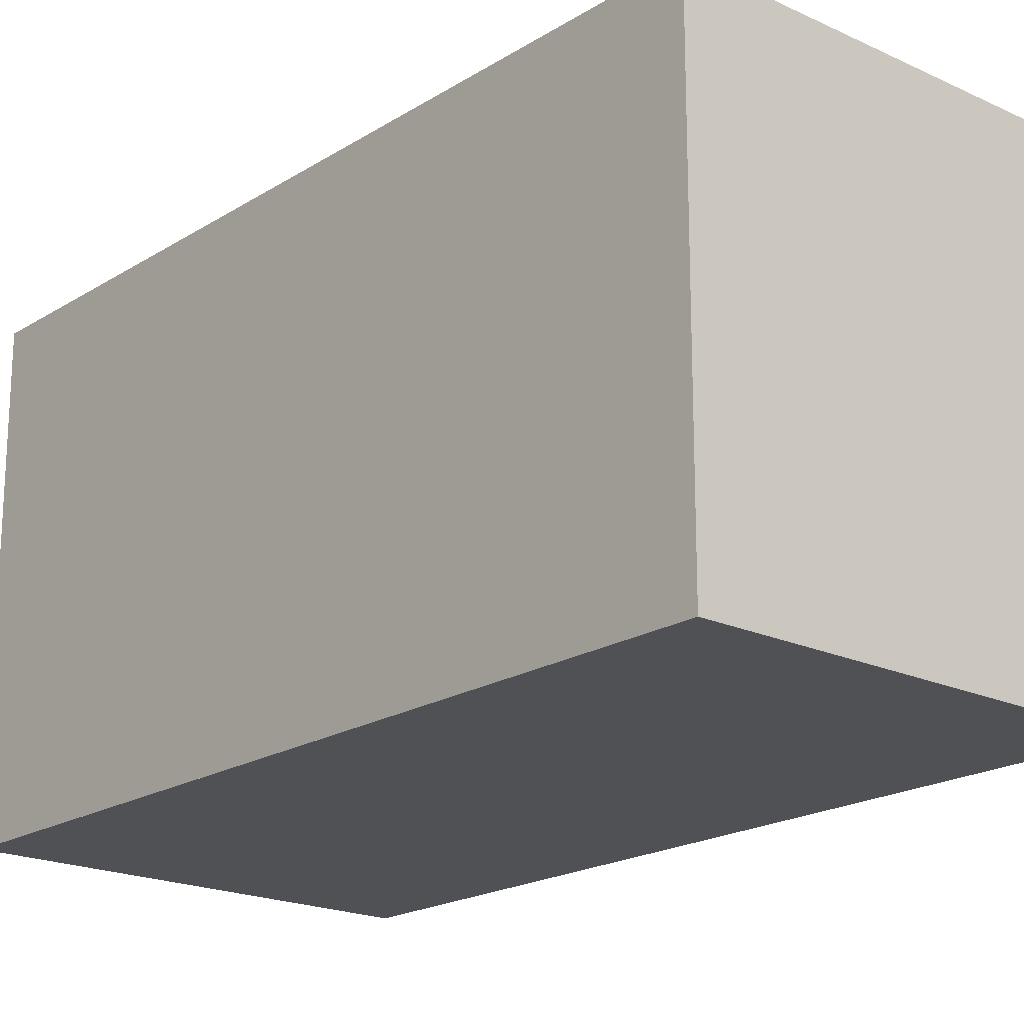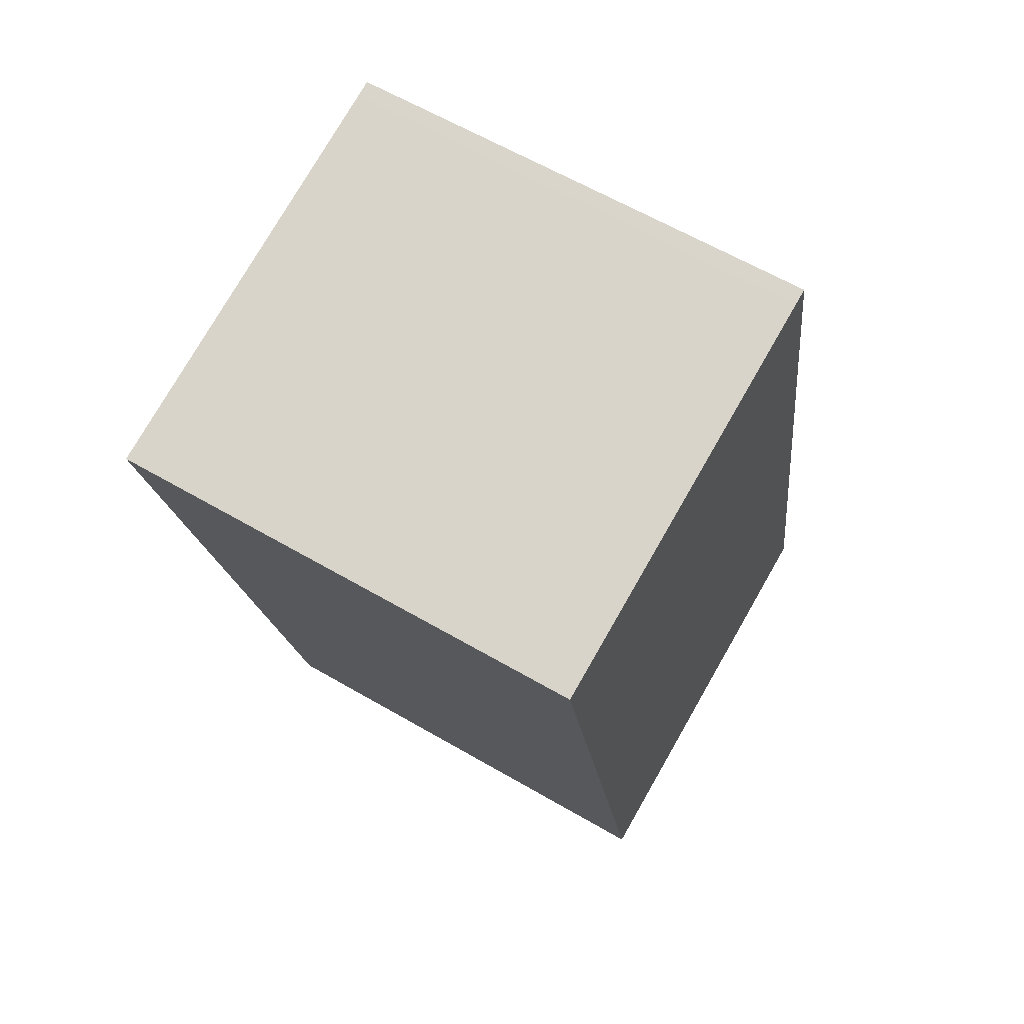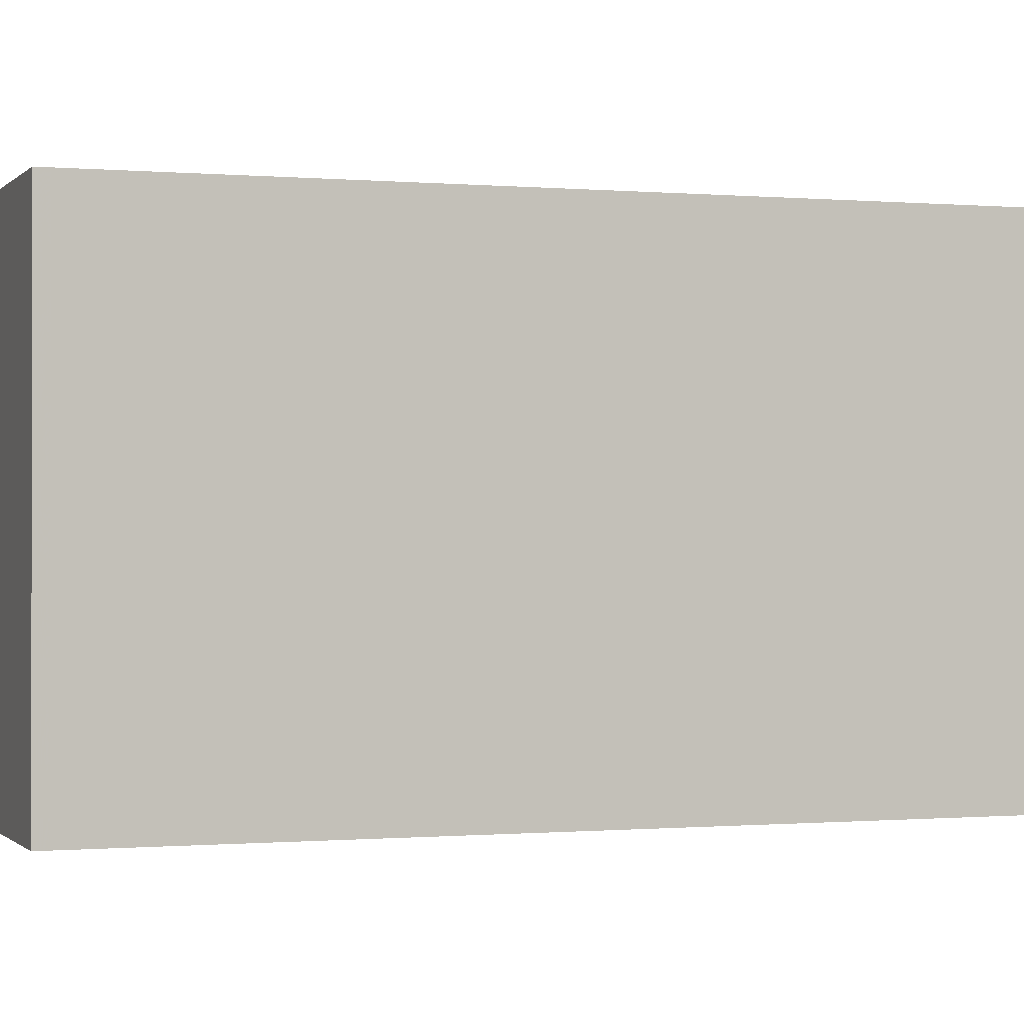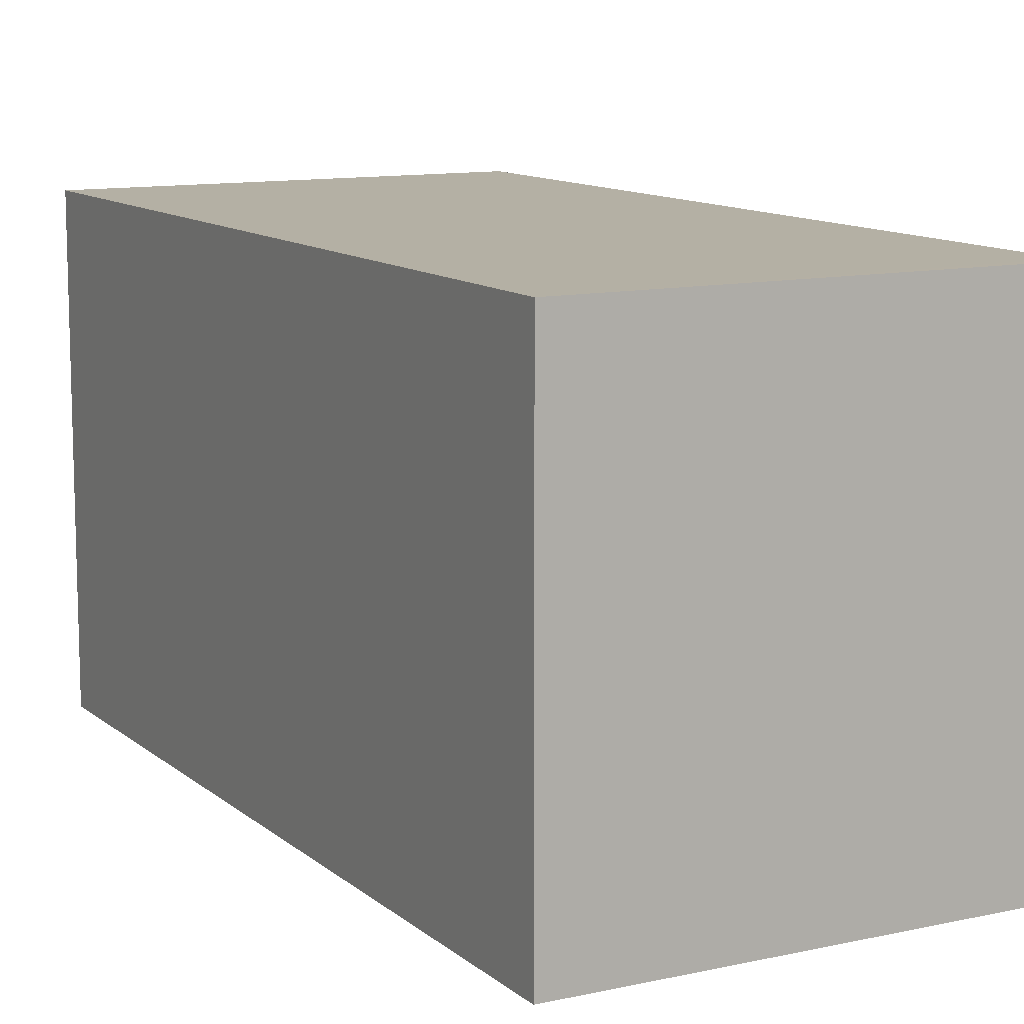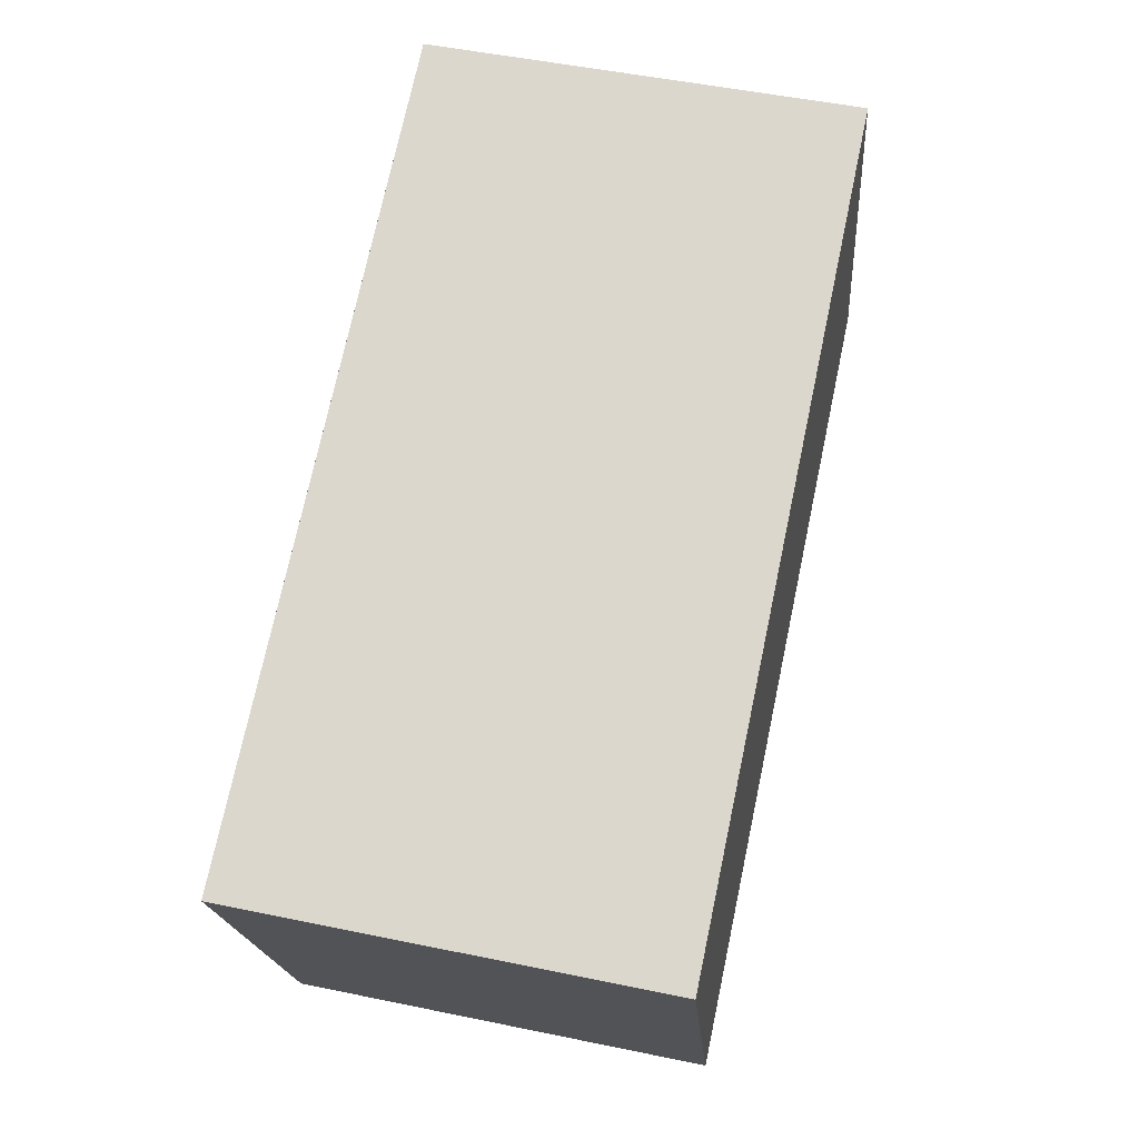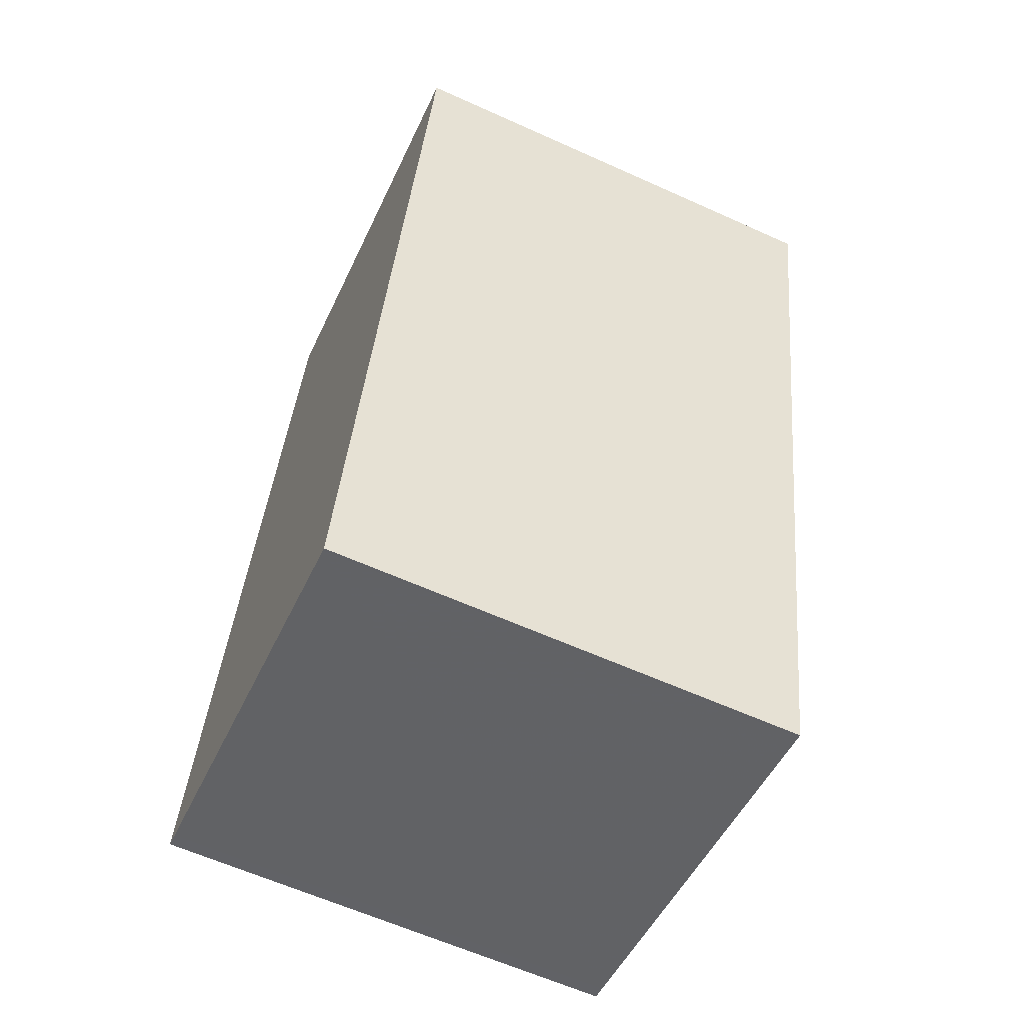
<metadata>
{"format":"obj","ext":"obj","renderer":"f3d","projection":"perspective","resolution":1024,"background":"white","views":[{"elev":-19.7,"azim":150.8,"up":"+Z"},{"elev":62.5,"azim":-59.5,"up":"+Y"},{"elev":-0.6,"azim":82.2,"up":"+Z"},{"elev":11.3,"azim":-16.6,"up":"+Z"},{"elev":-18.7,"azim":-175.8,"up":"+Y"},{"elev":-62.0,"azim":-114.6,"up":"+Y"}]}
</metadata>
<code>
v -1137 -2374 1.992
v -1135 -2373 1.994
v -1134 -2377 1.983
v -1136 -2377 1.981
v -1135 -2374 1.993
v -1137 -2374 1.991
v -1136 -2377 1.981
v -1137 -2374 1.991
v -1137 -2374 1.992
v -1134 -2377 1.983
v -1135 -2374 1.993
v -1135 -2373 1.994
v -1134 -2377 1.983
v -1136 -2377 1.981
v -1134 -2377 1.983
v -1136 -2377 1.981
v -1137 -2374 1.992
v -1137 -2374 1.992
v -1137 -2374 0
v -1137 -2374 0
v -1135 -2374 1.993
v -1135 -2373 1.994
v -1135 -2373 2.22e-16
v -1135 -2374 2.22e-16
v -1134 -2377 1.983
v -1134 -2377 1.983
v -1134 -2377 0
v -1134 -2377 0
v -1136 -2377 1.981
v -1136 -2377 1.981
v -1136 -2377 0
v -1136 -2377 0
v -1134 -2377 1.983
v -1135 -2374 1.993
v -1135 -2374 2.22e-16
v -1134 -2377 0
v -1137 -2374 1.992
v -1137 -2374 1.991
v -1137 -2374 0
v -1137 -2374 0
v -1136 -2377 1.981
v -1136 -2377 1.981
v -1136 -2377 0
v -1136 -2377 0
v -1135 -2373 1.994
v -1137 -2374 1.992
v -1137 -2374 0
v -1135 -2373 0
v -1136 -2377 1.981
v -1134 -2377 1.983
v -1134 -2377 0
v -1136 -2377 0
v -1135 -2373 1.994
v -1135 -2373 1.994
v -1135 -2373 0
v -1135 -2373 2.22e-16
v -1134 -2377 1.983
v -1134 -2377 1.983
v -1134 -2377 0
v -1134 -2377 0
v -1137 -2374 1.991
v -1136 -2377 1.981
v -1136 -2377 0
v -1137 -2374 0
v -1137 -2374 0
v -1135 -2373 0
v -1134 -2377 0
v -1136 -2377 0
f 12 2 5 11
f 13 11 5 15
f 16 6 8 14
f 8 6 1 9
f 14 8 11 13
f 11 8 9 12
f 13 10 7 14
f 15 3 10 13
f 14 7 4 16
f 18 19 20 17
f 22 23 24 21
f 26 27 28 25
f 30 31 32 29
f 34 35 36 33
f 38 39 40 37
f 42 43 44 41
f 46 47 48 45
f 50 51 52 49
f 54 55 56 53
f 58 59 60 57
f 62 63 64 61
f 66 67 68 65

</code>
